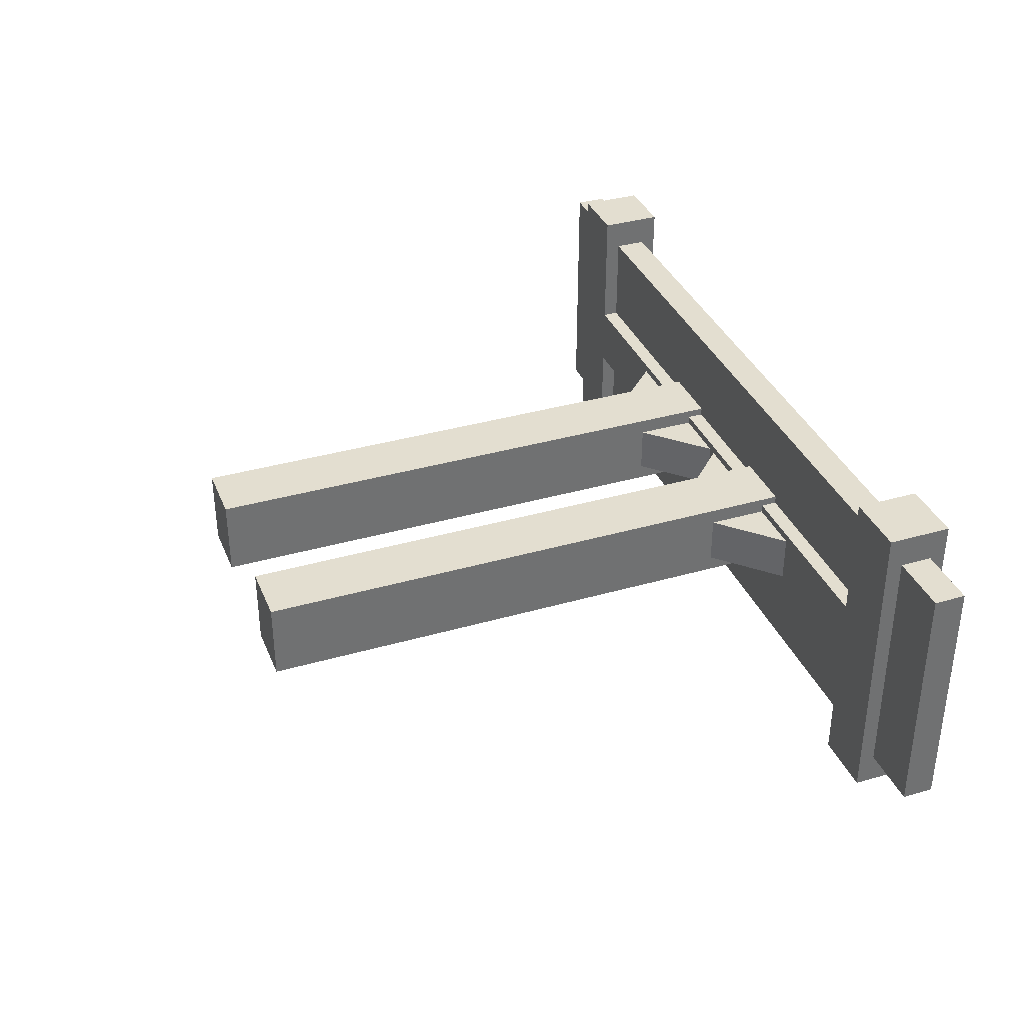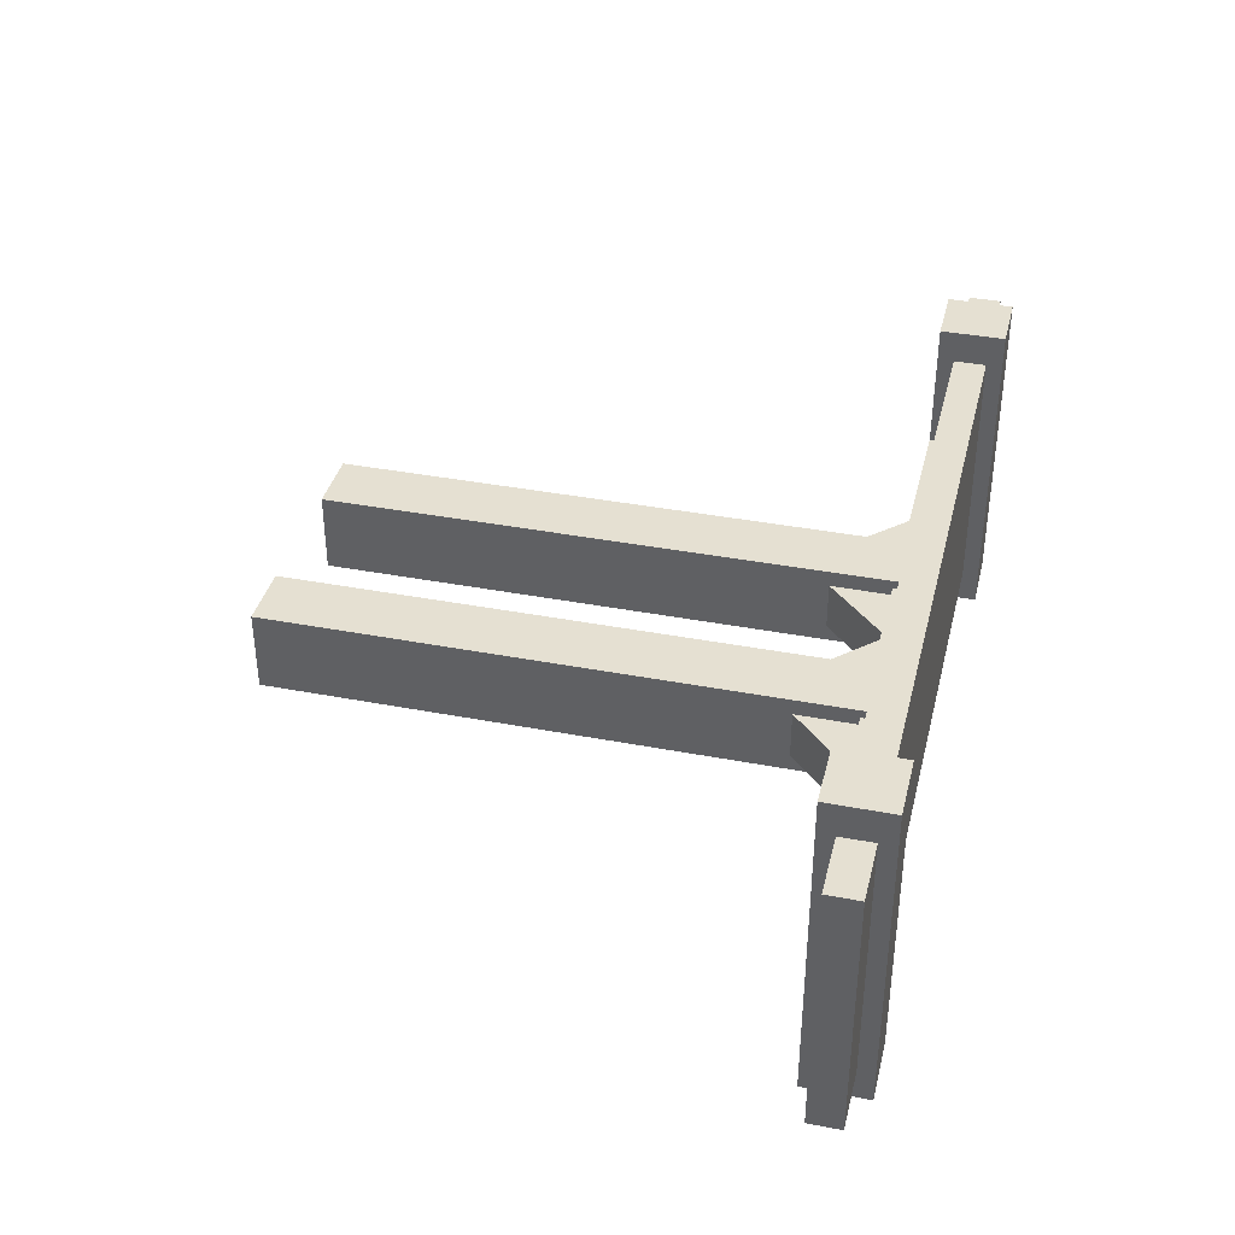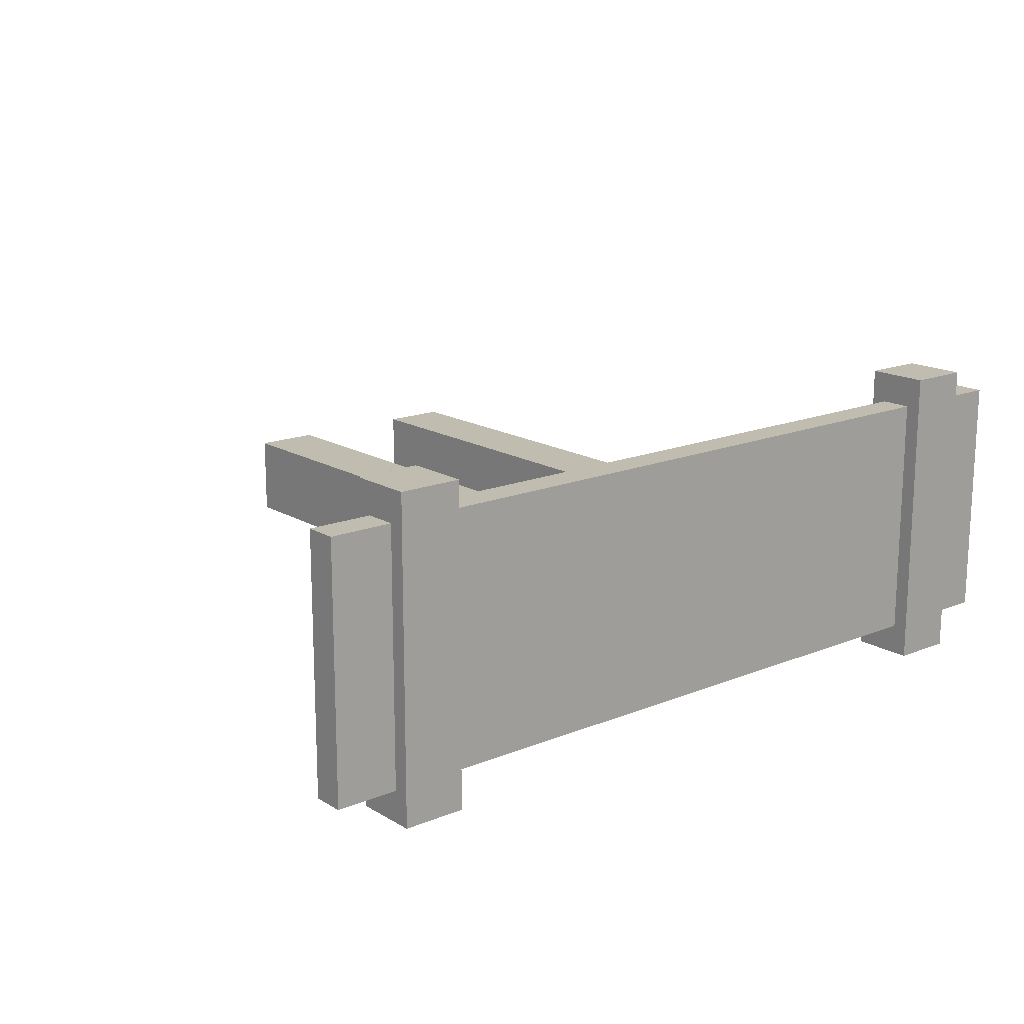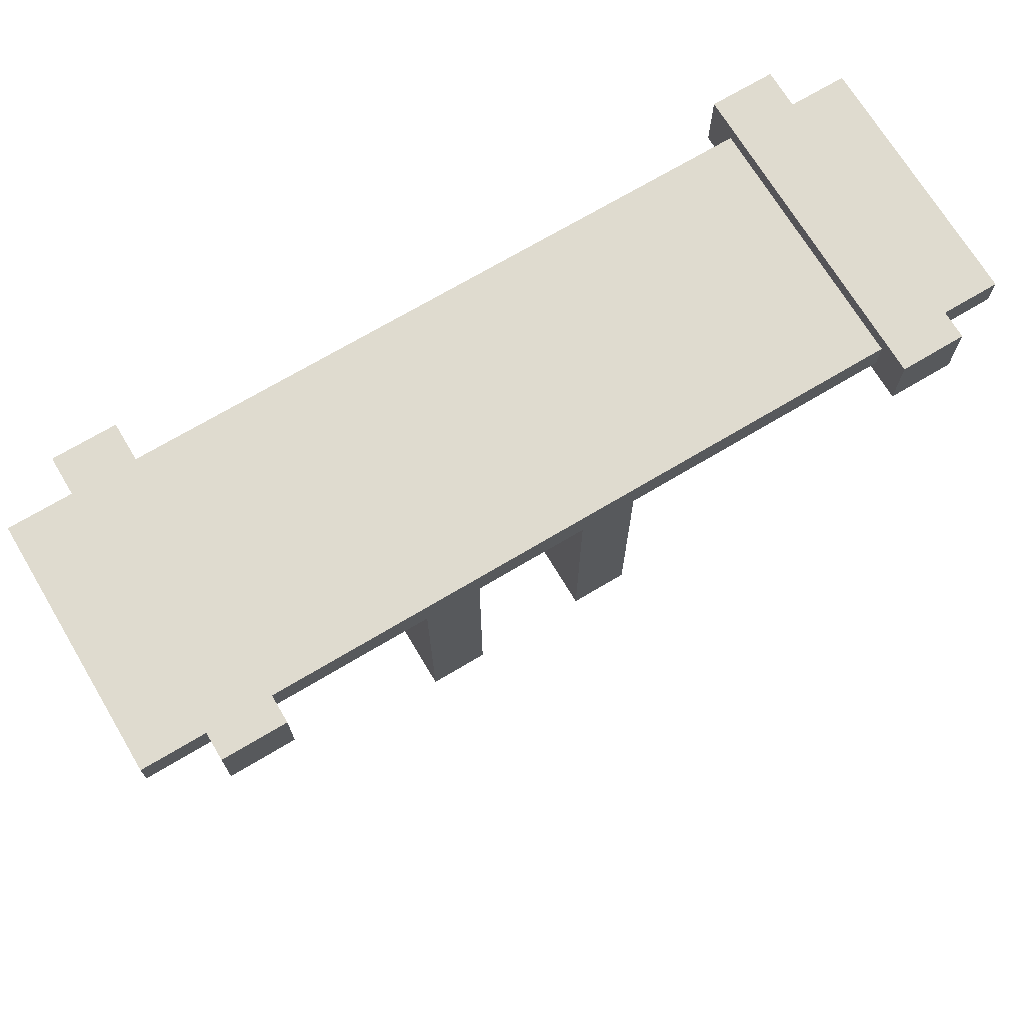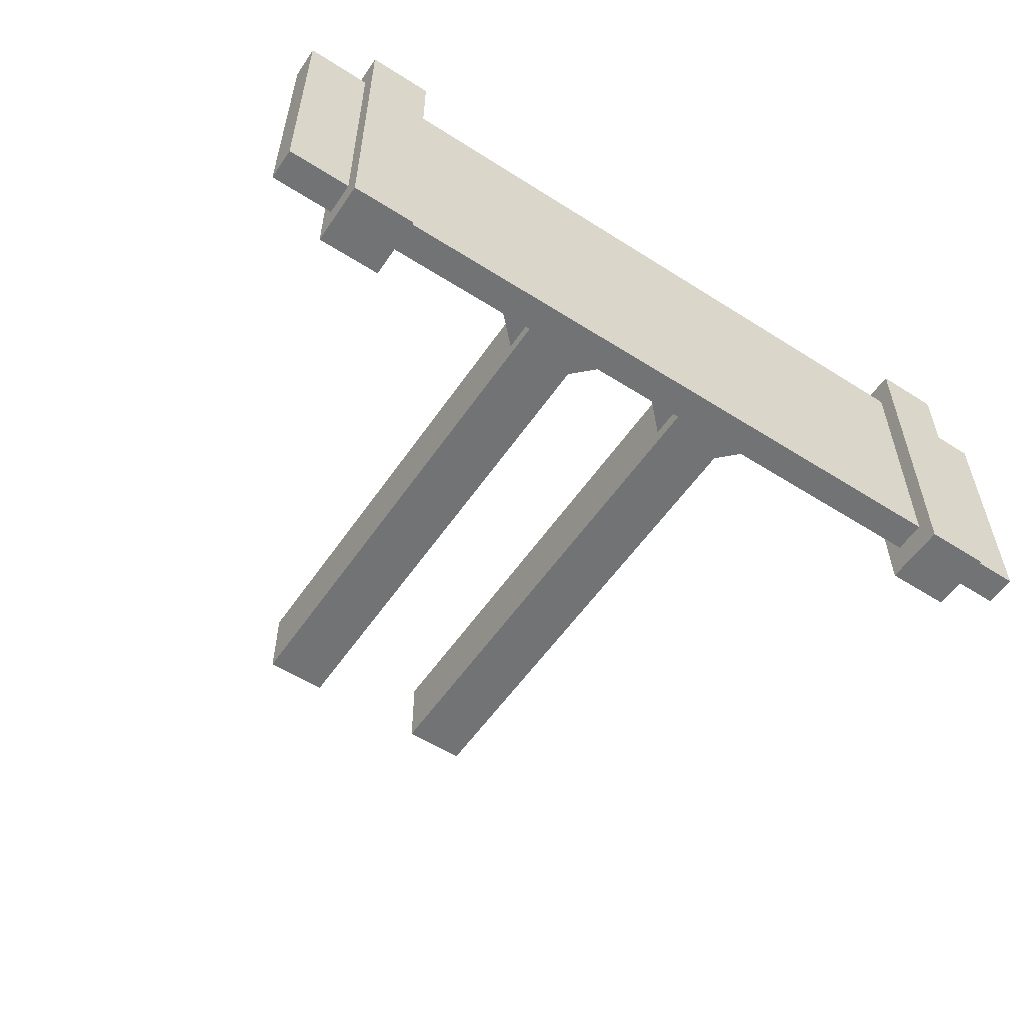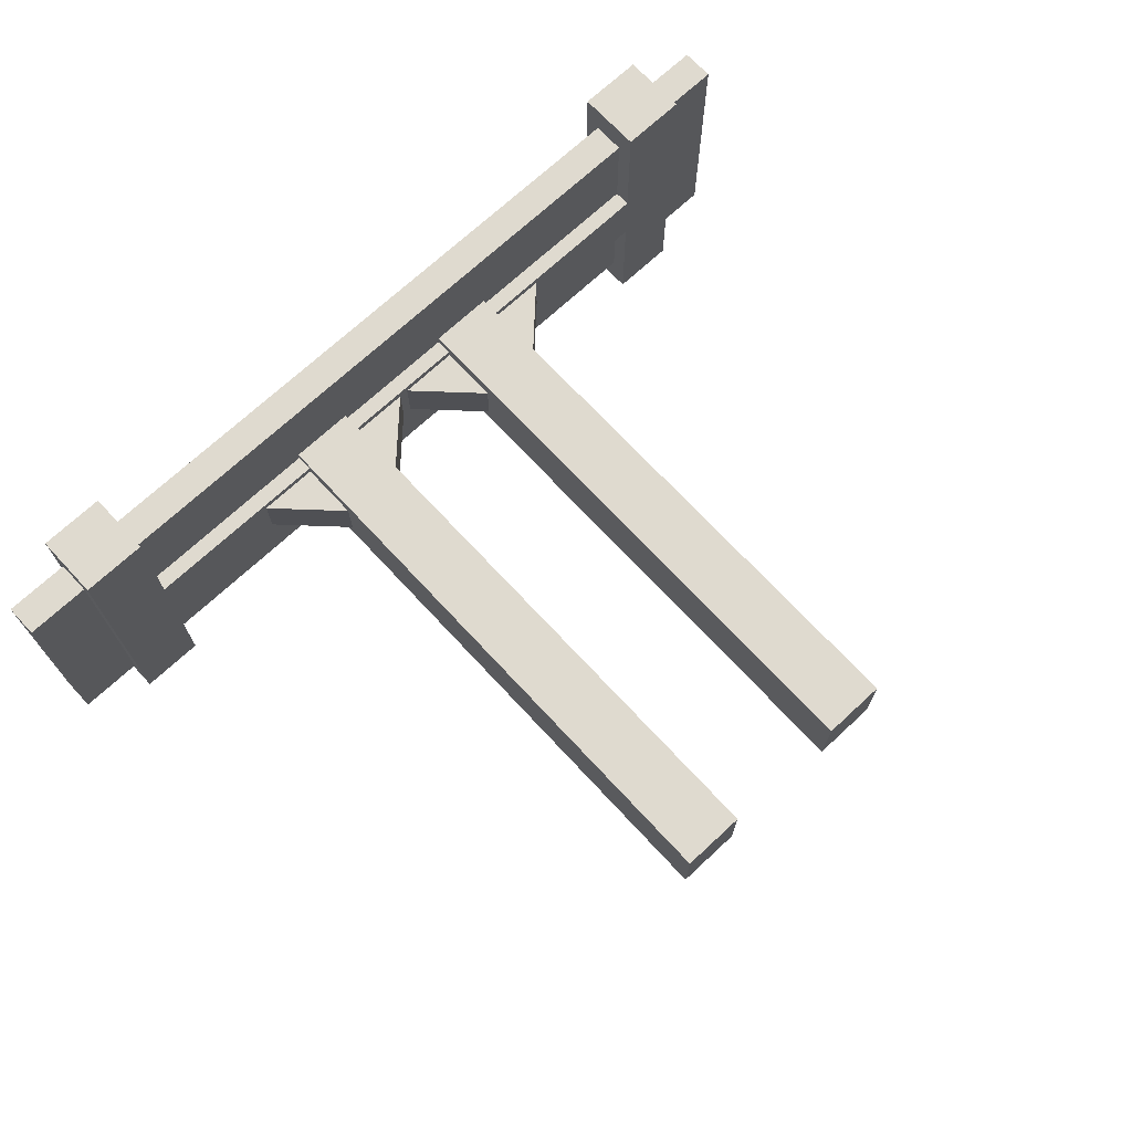
<metadata>
{"format":"obj","ext":"obj","renderer":"f3d","projection":"perspective","resolution":1024,"background":"white","views":[{"elev":35.9,"azim":69.3,"up":"+Z"},{"elev":37.8,"azim":103.7,"up":"+Z"},{"elev":16.3,"azim":140.3,"up":"+Z"},{"elev":70.5,"azim":149.1,"up":"+Y"},{"elev":-55.7,"azim":146.2,"up":"+Z"},{"elev":70.9,"azim":-42.9,"up":"+Z"}]}
</metadata>
<code>
o hanger_base
v -0.375 1.188 0.75
v 1.375 1.188 0.75
v -0.375 1.125 0.75
v 1.375 1.125 0.75
v -0.375 1.188 0.25
v 1.375 1.188 0.25
v -0.375 1.125 0.25
v 1.375 1.125 0.25
v 0.625 1.125 0.5781
v 0.75 1.125 0.5781
v 0.625 0 0.5781
v 0.75 0 0.5781
v 0.625 1.125 0.4219
v 0.75 1.125 0.4219
v 0.625 0 0.4219
v 0.75 0 0.4219
v 0.5073 1.162 0.5469
v 0.673 0.9962 0.5469
v 0.4741 1.129 0.5469
v 0.6398 0.9631 0.5469
v 0.5073 1.162 0.4531
v 0.673 0.9962 0.4531
v 0.4741 1.129 0.4531
v 0.6398 0.9631 0.4531
v 0.5735 1.162 0.5469
v 0.7061 1.029 0.5469
v 0.5404 1.129 0.5469
v 0.673 0.9962 0.5469
v 0.5735 1.162 0.4531
v 0.7061 1.029 0.4531
v 0.5404 1.129 0.4531
v 0.673 0.9962 0.4531
v 0.6177 1.184 0.5469
v 0.673 1.129 0.5469
v 0.5846 1.151 0.5469
v 0.6398 1.096 0.5469
v 0.6177 1.184 0.4531
v 0.673 1.129 0.4531
v 0.5846 1.151 0.4531
v 0.6398 1.096 0.4531
v 0.7131 1.007 0.5469
v 0.8788 1.173 0.5469
v 0.7462 0.9741 0.5469
v 0.9119 1.14 0.5469
v 0.7131 1.007 0.4531
v 0.8788 1.173 0.4531
v 0.7462 0.9741 0.4531
v 0.9119 1.14 0.4531
v 0.7131 1.074 0.5469
v 0.8235 1.184 0.5469
v 0.7462 1.04 0.5469
v 0.8567 1.151 0.5469
v 0.7131 1.074 0.4531
v 0.8235 1.184 0.4531
v 0.7462 1.04 0.4531
v 0.8567 1.151 0.4531
v 0.691 1.118 0.5469
v 0.7462 1.173 0.5469
v 0.7241 1.085 0.5469
v 0.7794 1.14 0.5469
v 0.691 1.118 0.4531
v 0.7462 1.173 0.4531
v 0.7241 1.085 0.4531
v 0.7794 1.14 0.4531
v 1.25 1.094 0.1875
v 1.125 1.219 0.8125
v 1.25 1.219 0.8125
v 1.125 1.094 0.8125
v 1.25 1.094 0.8125
v 1.125 1.219 0.1875
v 1.25 1.219 0.1875
v 1.125 1.094 0.1875
v 0.4688 1.125 0.5625
v 1.125 1.125 0.5625
v 0.4688 1.094 0.5625
v 1.125 1.094 0.5625
v 0.4688 1.125 0.4375
v 1.125 1.125 0.4375
v 0.4688 1.094 0.4375
v 1.125 1.094 0.4375
v -0.25 1.219 0.8125
v -0.125 1.219 0.8125
v -0.25 1.094 0.8125
v -0.125 1.094 0.8125
v -0.25 1.219 0.1875
v -0.125 1.219 0.1875
v -0.25 1.094 0.1875
v -0.125 1.094 0.1875
v 0.25 1.125 0.5781
v 0.375 1.125 0.5781
v 0.25 0 0.5781
v 0.375 0 0.5781
v 0.25 1.125 0.4219
v 0.375 1.125 0.4219
v 0.25 0 0.4219
v 0.375 0 0.4219
v 0.327 0.9962 0.5469
v 0.4927 1.162 0.5469
v 0.3602 0.9631 0.5469
v 0.5259 1.129 0.5469
v 0.327 0.9962 0.4531
v 0.4927 1.162 0.4531
v 0.3602 0.9631 0.4531
v 0.5259 1.129 0.4531
v 0.1212 1.173 0.5469
v 0.2869 1.007 0.5469
v 0.08806 1.14 0.5469
v 0.2538 0.9741 0.5469
v 0.1212 1.173 0.4531
v 0.2869 1.007 0.4531
v 0.08806 1.14 0.4531
v 0.2538 0.9741 0.4531
v -0.125 1.125 0.5625
v 0.4688 1.125 0.5625
v -0.125 1.094 0.5625
v 0.4688 1.094 0.5625
v -0.125 1.125 0.4375
v 0.4688 1.125 0.4375
v -0.125 1.094 0.4375
v 0.4688 1.094 0.4375
v 0.1765 1.184 0.5469
v 0.2869 1.074 0.5469
v 0.1433 1.151 0.5469
v 0.2538 1.04 0.5469
v 0.1765 1.184 0.4531
v 0.2869 1.074 0.4531
v 0.1433 1.151 0.4531
v 0.2538 1.04 0.4531
v 0.2939 1.029 0.5469
v 0.4265 1.162 0.5469
v 0.327 0.9962 0.5469
v 0.4596 1.129 0.5469
v 0.2939 1.029 0.4531
v 0.4265 1.162 0.4531
v 0.327 0.9962 0.4531
v 0.4596 1.129 0.4531
f 4 2 1
f 4 1 3
f 7 5 6
f 7 6 8
f 1 2 6
f 1 6 5
f 4 3 7
f 4 7 8
f 3 1 5
f 3 5 7
f 8 6 2
f 8 2 4
f 12 10 9
f 12 9 11
f 15 13 14
f 15 14 16
f 9 10 14
f 9 14 13
f 12 11 15
f 12 15 16
f 11 9 13
f 11 13 15
f 16 14 10
f 16 10 12
f 20 18 17
f 20 17 19
f 23 21 22
f 23 22 24
f 17 18 22
f 17 22 21
f 20 19 23
f 20 23 24
f 19 17 21
f 19 21 23
f 24 22 18
f 24 18 20
f 28 26 25
f 28 25 27
f 31 29 30
f 31 30 32
f 25 26 30
f 25 30 29
f 28 27 31
f 28 31 32
f 27 25 29
f 27 29 31
f 32 30 26
f 32 26 28
f 36 34 33
f 36 33 35
f 39 37 38
f 39 38 40
f 33 34 38
f 33 38 37
f 36 35 39
f 36 39 40
f 35 33 37
f 35 37 39
f 40 38 34
f 40 34 36
f 44 42 41
f 44 41 43
f 47 45 46
f 47 46 48
f 41 42 46
f 41 46 45
f 44 43 47
f 44 47 48
f 43 41 45
f 43 45 47
f 48 46 42
f 48 42 44
f 52 50 49
f 52 49 51
f 55 53 54
f 55 54 56
f 49 50 54
f 49 54 53
f 52 51 55
f 52 55 56
f 51 49 53
f 51 53 55
f 56 54 50
f 56 50 52
f 60 58 57
f 60 57 59
f 63 61 62
f 63 62 64
f 57 58 62
f 57 62 61
f 60 59 63
f 60 63 64
f 59 57 61
f 59 61 63
f 64 62 58
f 64 58 60
f 69 67 66
f 69 66 68
f 72 70 71
f 72 71 65
f 66 67 71
f 66 71 70
f 69 68 72
f 69 72 65
f 68 66 70
f 68 70 72
f 65 71 67
f 65 67 69
f 76 74 73
f 76 73 75
f 79 77 78
f 79 78 80
f 73 74 78
f 73 78 77
f 76 75 79
f 76 79 80
f 75 73 77
f 75 77 79
f 80 78 74
f 80 74 76
f 84 82 81
f 84 81 83
f 87 85 86
f 87 86 88
f 81 82 86
f 81 86 85
f 84 83 87
f 84 87 88
f 83 81 85
f 83 85 87
f 88 86 82
f 88 82 84
f 92 90 89
f 92 89 91
f 95 93 94
f 95 94 96
f 89 90 94
f 89 94 93
f 92 91 95
f 92 95 96
f 91 89 93
f 91 93 95
f 96 94 90
f 96 90 92
f 100 98 97
f 100 97 99
f 103 101 102
f 103 102 104
f 97 98 102
f 97 102 101
f 100 99 103
f 100 103 104
f 99 97 101
f 99 101 103
f 104 102 98
f 104 98 100
f 108 106 105
f 108 105 107
f 111 109 110
f 111 110 112
f 105 106 110
f 105 110 109
f 108 107 111
f 108 111 112
f 107 105 109
f 107 109 111
f 112 110 106
f 112 106 108
f 116 114 113
f 116 113 115
f 119 117 118
f 119 118 120
f 113 114 118
f 113 118 117
f 116 115 119
f 116 119 120
f 115 113 117
f 115 117 119
f 120 118 114
f 120 114 116
f 124 122 121
f 124 121 123
f 127 125 126
f 127 126 128
f 121 122 126
f 121 126 125
f 124 123 127
f 124 127 128
f 123 121 125
f 123 125 127
f 128 126 122
f 128 122 124
f 132 130 129
f 132 129 131
f 135 133 134
f 135 134 136
f 129 130 134
f 129 134 133
f 132 131 135
f 132 135 136
f 131 129 133
f 131 133 135
f 136 134 130
f 136 130 132

</code>
